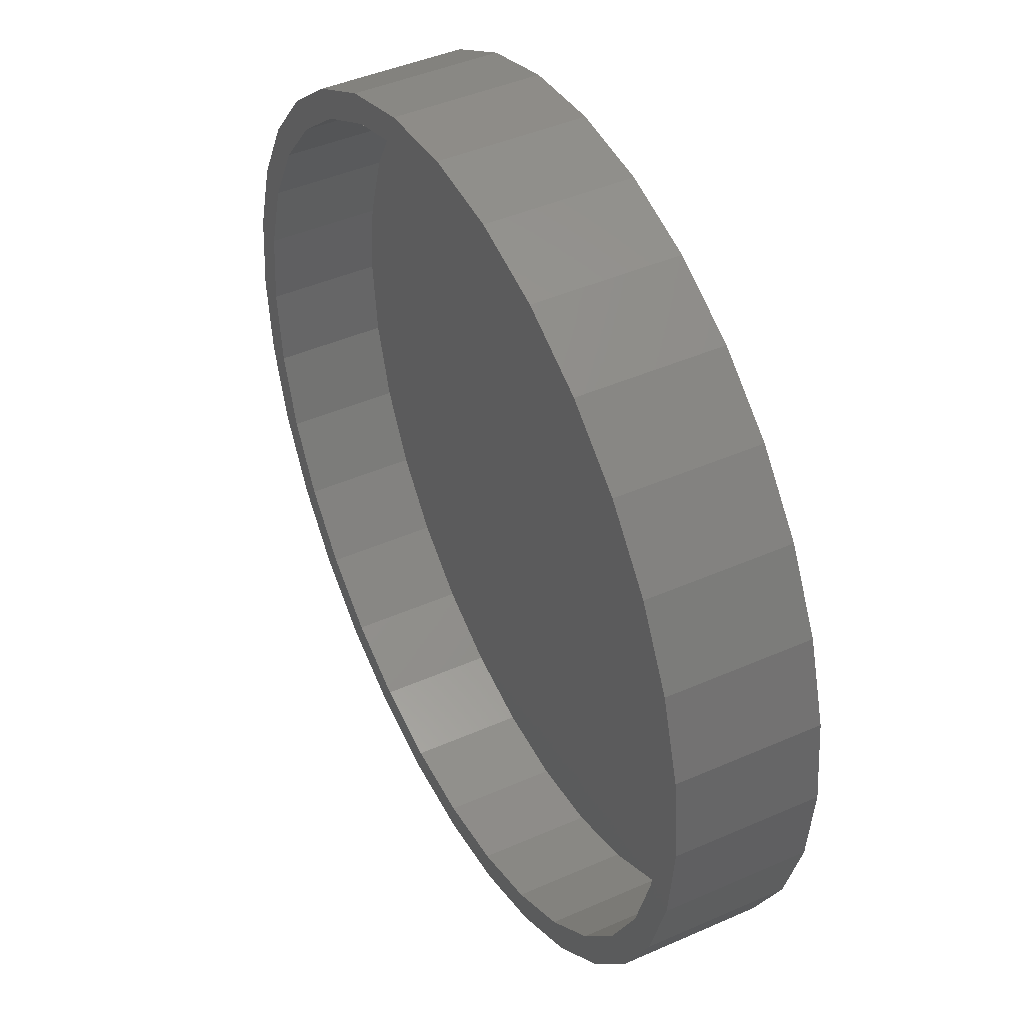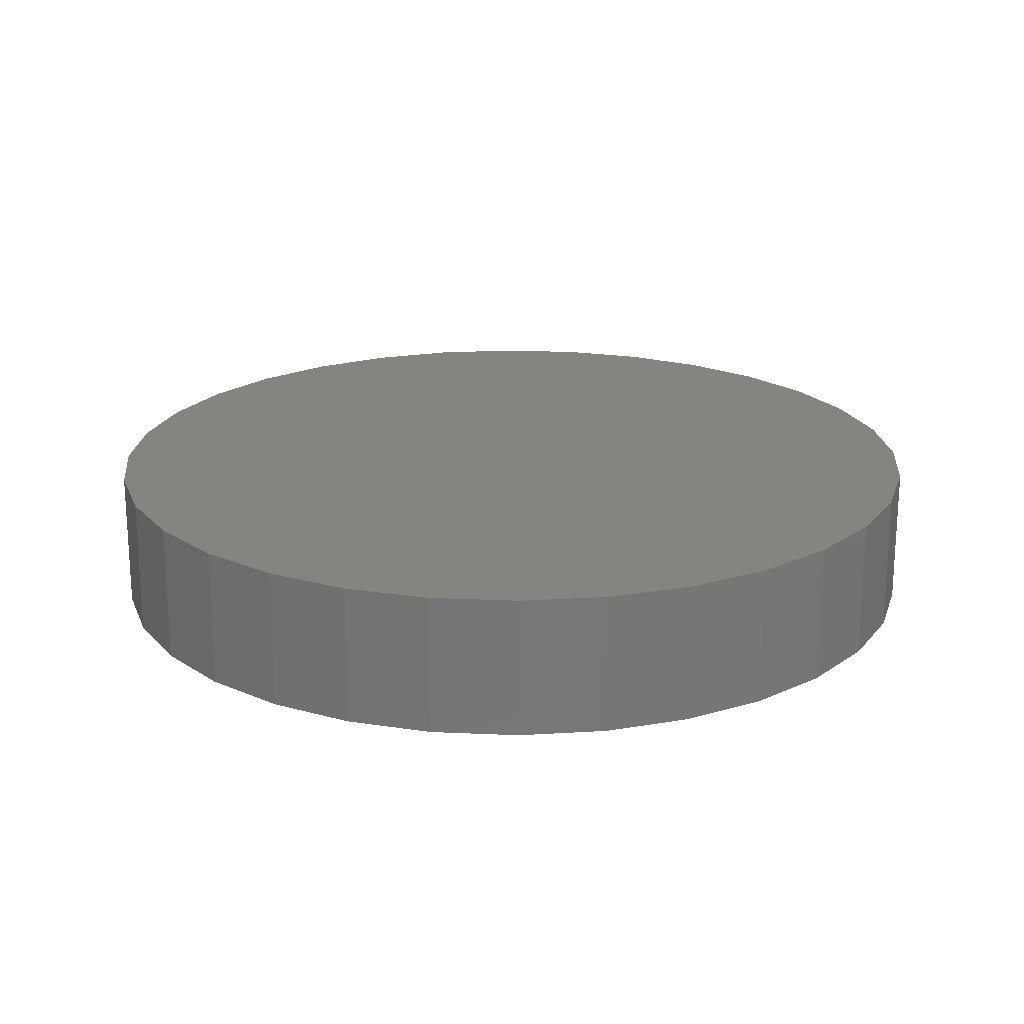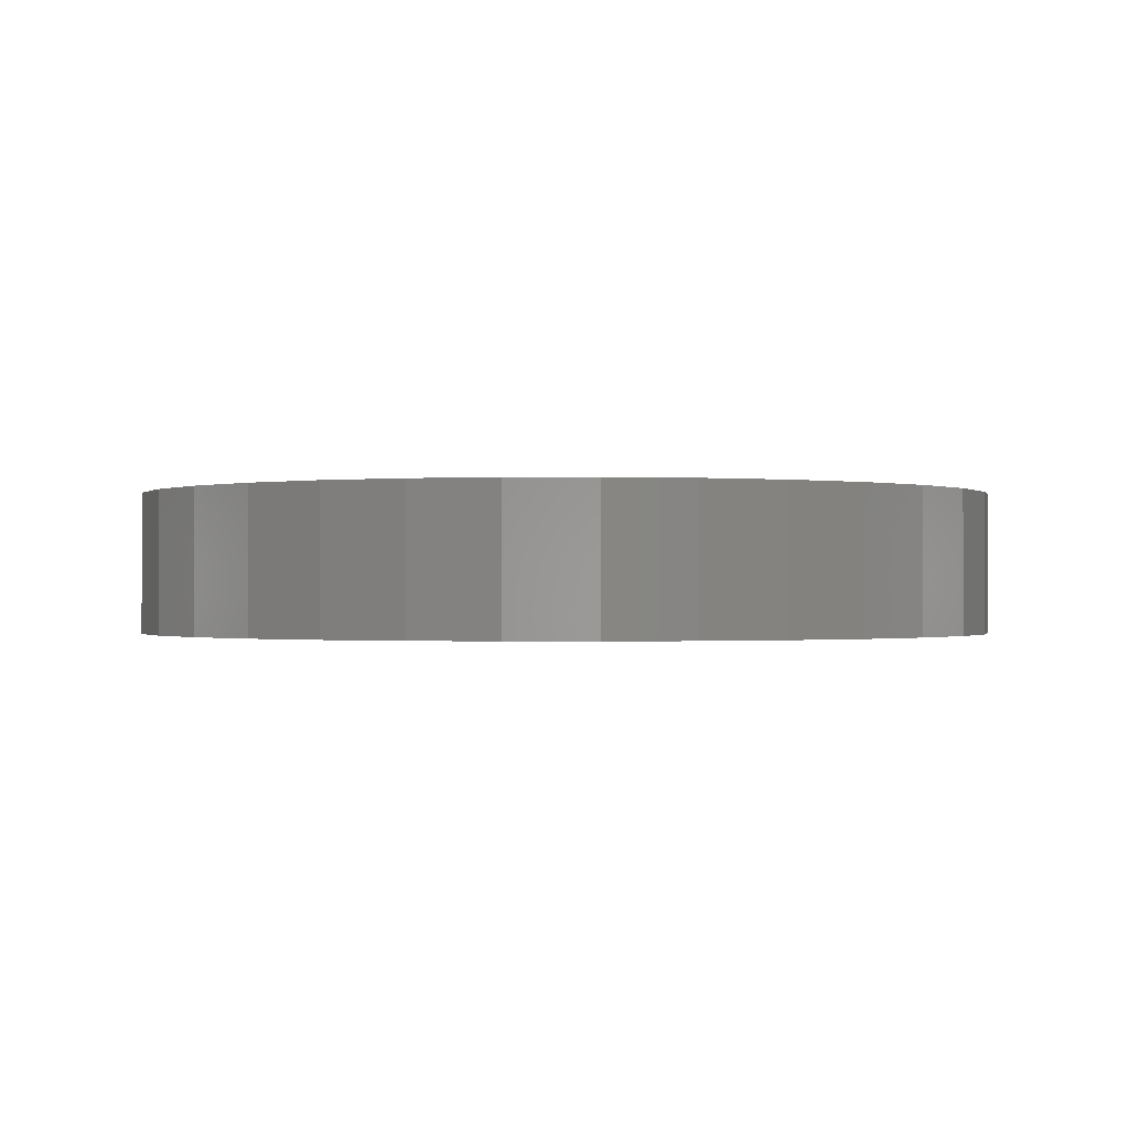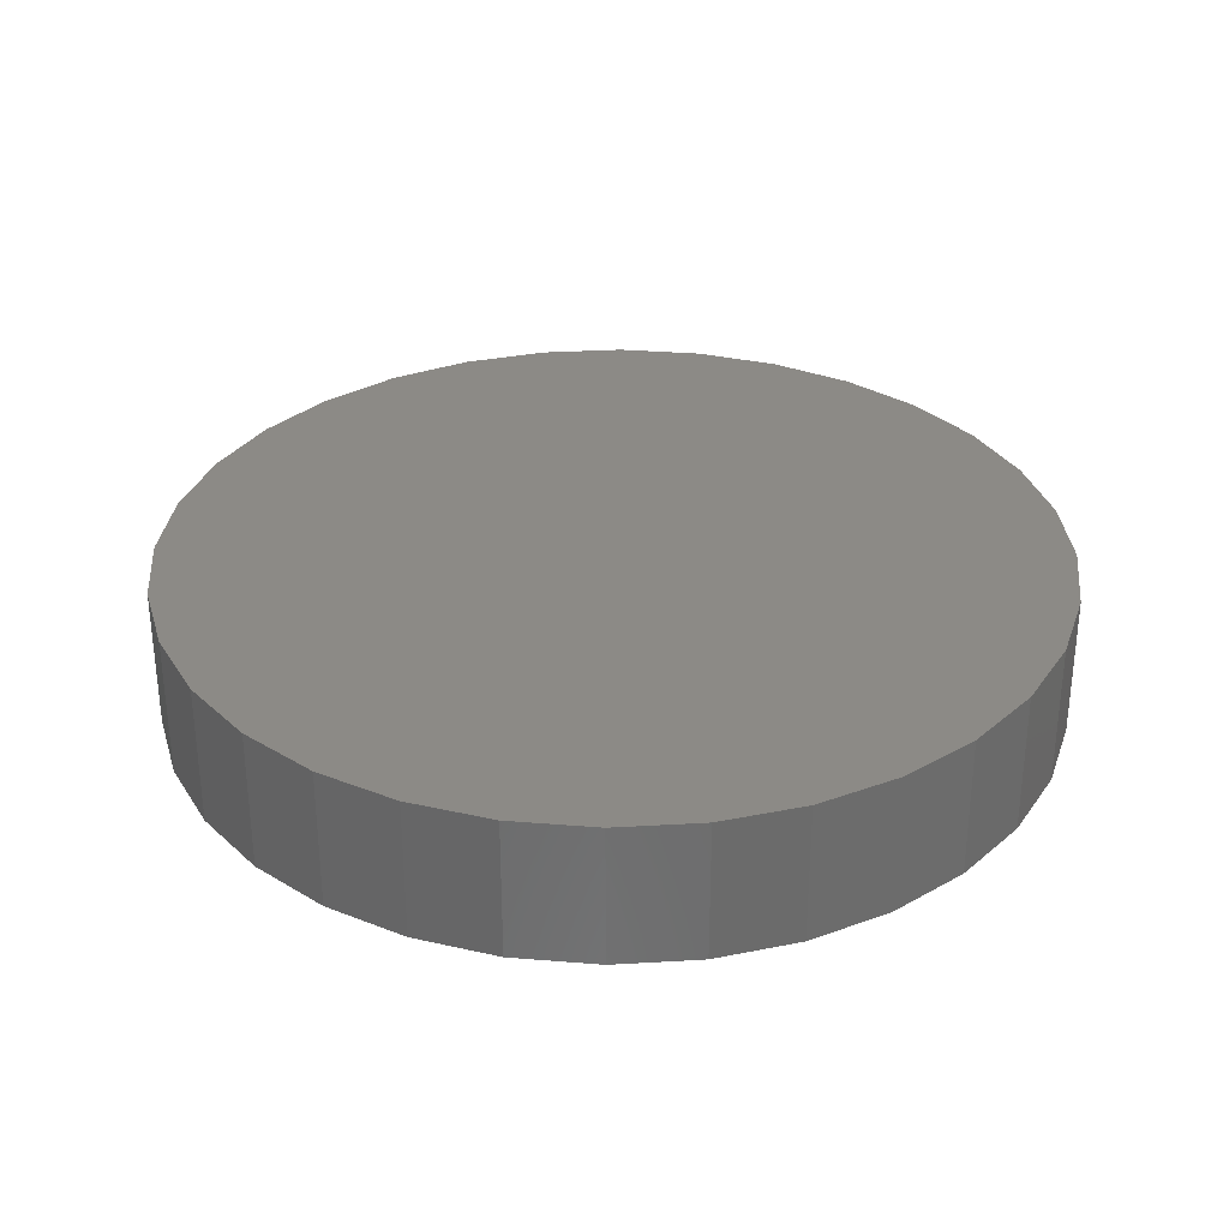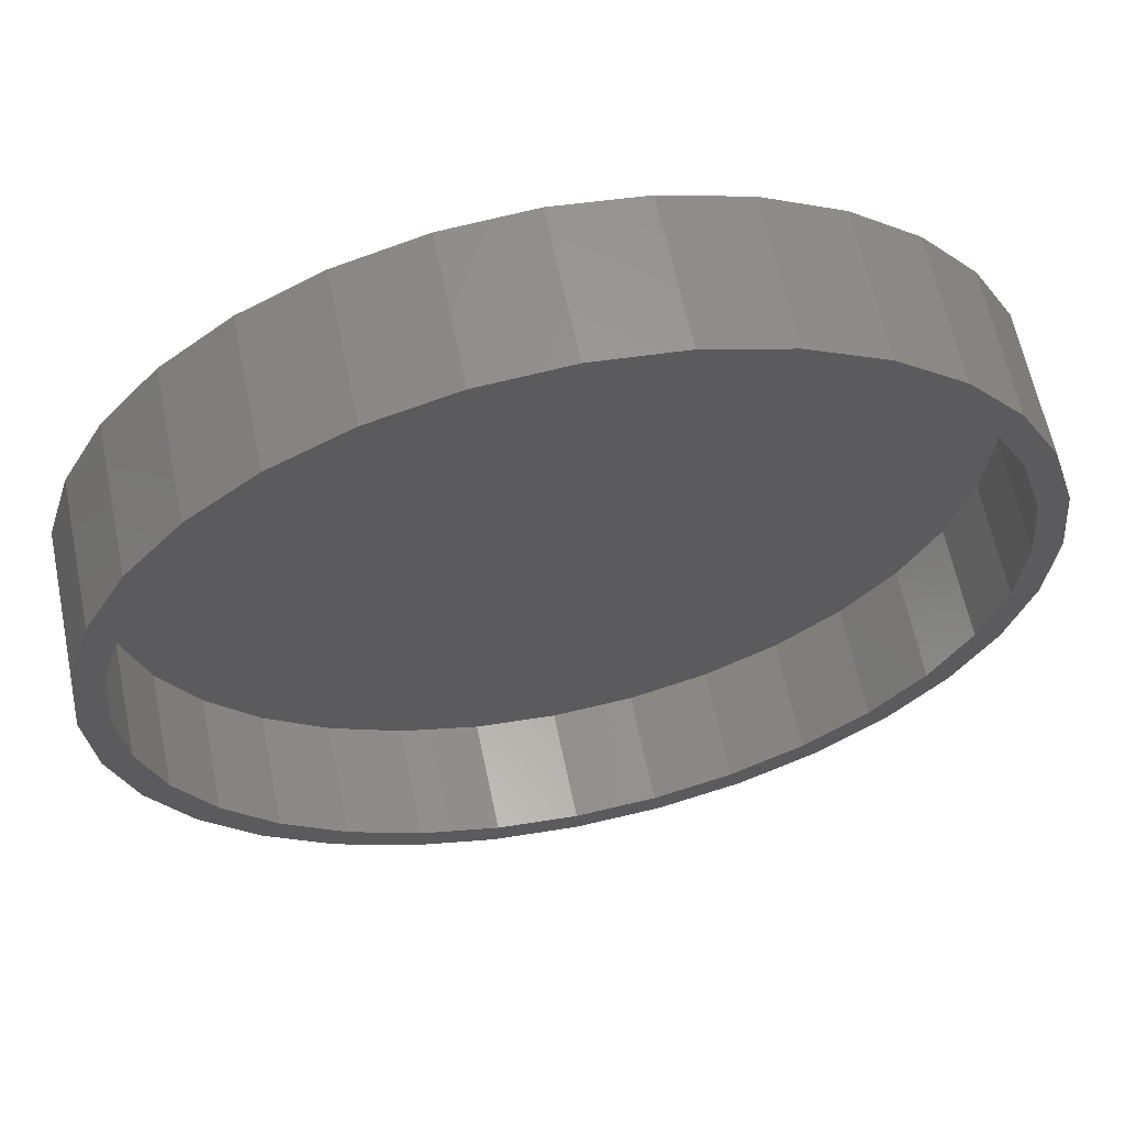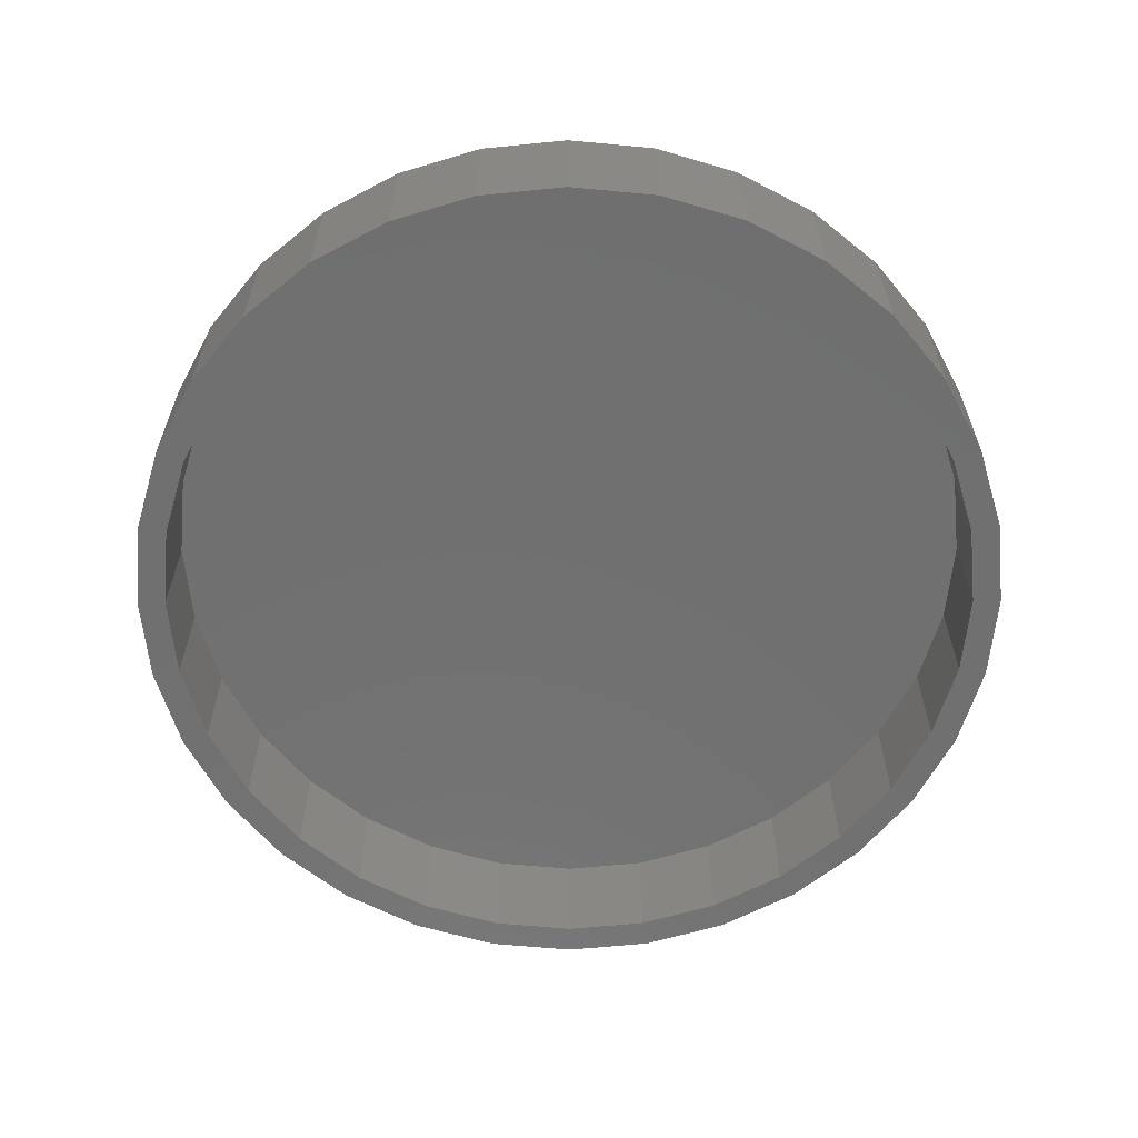
<metadata>
{"format":"stl","ext":"stl","renderer":"f3d","projection":"perspective","resolution":1024,"background":"white","views":[{"elev":43.8,"azim":-117.4,"up":"+Y"},{"elev":20.1,"azim":10.4,"up":"+Z"},{"elev":-0.6,"azim":-172.9,"up":"+Z"},{"elev":31.8,"azim":102.2,"up":"+Z"},{"elev":61.9,"azim":168.4,"up":"+Y"},{"elev":-62.0,"azim":-123.6,"up":"+Z"}]}
</metadata>
<code>
# stl→obj: 128 verts, 252 faces
v -0.06295 0.3562 0
v 0.007895 0.3632 0
v 0.007895 0.3397 0
v -0.1311 0.3355 0
v -0.05838 0.3332 0
v -0.1221 0.3139 0
v -0.1939 0.302 0
v -0.1221 -0.3139 0
v -0.05838 -0.3332 0
v -0.1311 -0.3355 0
v 0.007895 -0.3397 0
v -0.06295 -0.3562 0
v 0.007895 -0.3632 0
v 0.07874 0.3562 0
v 0.1469 0.3355 0
v 0.07417 0.3332 0
v 0.1379 0.3139 0
v 0.1379 -0.3139 0
v 0.2097 -0.302 0
v 0.1469 -0.3355 0
v 0.07417 -0.3332 0
v 0.07874 -0.3562 0
v -0.1808 0.2825 0
v -0.2323 0.2402 0
v -0.2489 0.2568 0
v -0.2746 0.1887 0
v -0.2941 0.2018 0
v -0.306 0.13 0
v -0.3276 0.139 0
v -0.3253 0.06628 0
v -0.3483 0.07085 0
v -0.3318 -1.093e-16 0
v -0.3553 4.447e-17 0
v -0.3253 -0.06628 0
v -0.3483 -0.07085 0
v -0.306 -0.13 0
v -0.3276 -0.139 0
v -0.2746 -0.1887 0
v -0.2941 -0.2018 0
v -0.2323 -0.2402 0
v -0.2489 -0.2568 0
v -0.1808 -0.2825 0
v -0.1939 -0.302 0
v 0.1966 -0.2825 0
v 0.2481 -0.2402 0
v 0.2647 -0.2568 0
v 0.2904 -0.1887 0
v 0.3098 -0.2018 0
v 0.3218 -0.13 0
v 0.3434 -0.139 0
v 0.3411 -0.06628 0
v 0.3641 -0.07085 0
v 0.3476 0 0
v 0.3711 0 0
v 0.3411 0.06628 0
v 0.3641 0.07085 0
v 0.3218 0.13 0
v 0.3434 0.139 0
v 0.2904 0.1887 0
v 0.3098 0.2018 0
v 0.2481 0.2402 0
v 0.2647 0.2568 0
v 0.1966 0.2825 0
v 0.2097 0.302 0
v 0.07417 -0.3332 0.09375
v 0.1379 -0.3139 0.09375
v 0.1966 -0.2825 0.09375
v 0.2481 -0.2402 0.09375
v 0.2904 -0.1887 0.09375
v 0.3218 -0.13 0.09375
v 0.3411 -0.06628 0.09375
v 0.3476 0 0.09375
v 0.007895 -0.3397 0.09375
v -0.05838 -0.3332 0.09375
v -0.1221 -0.3139 0.09375
v -0.1808 -0.2825 0.09375
v -0.2323 -0.2402 0.09375
v -0.2746 -0.1887 0.09375
v -0.306 -0.13 0.09375
v -0.3253 -0.06628 0.09375
v -0.3318 -1.093e-16 0.09375
v -0.05838 0.3332 0.09375
v -0.1221 0.3139 0.09375
v -0.1808 0.2825 0.09375
v -0.2323 0.2402 0.09375
v -0.2746 0.1887 0.09375
v -0.306 0.13 0.09375
v -0.3253 0.06628 0.09375
v 0.007895 0.3397 0.09375
v 0.07417 0.3332 0.09375
v 0.1379 0.3139 0.09375
v 0.1966 0.2825 0.09375
v 0.2481 0.2402 0.09375
v 0.2904 0.1887 0.09375
v 0.3218 0.13 0.09375
v 0.3411 0.06628 0.09375
v -0.06295 0.3562 0.1172
v 0.07874 0.3562 0.1172
v 0.007895 0.3632 0.1172
v 0.1469 0.3355 0.1172
v -0.1311 0.3355 0.1172
v 0.2097 0.302 0.1172
v -0.1939 0.302 0.1172
v 0.2647 0.2568 0.1172
v -0.2489 0.2568 0.1172
v 0.3098 0.2018 0.1172
v -0.2941 0.2018 0.1172
v 0.3434 0.139 0.1172
v -0.3276 0.139 0.1172
v 0.3641 0.07085 0.1172
v -0.3483 0.07085 0.1172
v 0.3711 0 0.1172
v -0.3553 4.447e-17 0.1172
v 0.3641 -0.07085 0.1172
v -0.3483 -0.07085 0.1172
v 0.3434 -0.139 0.1172
v -0.3276 -0.139 0.1172
v 0.3098 -0.2018 0.1172
v -0.2941 -0.2018 0.1172
v 0.2647 -0.2568 0.1172
v -0.2489 -0.2568 0.1172
v 0.2097 -0.302 0.1172
v -0.1939 -0.302 0.1172
v 0.1469 -0.3355 0.1172
v -0.1311 -0.3355 0.1172
v 0.07874 -0.3562 0.1172
v -0.06295 -0.3562 0.1172
v 0.007895 -0.3632 0.1172
f 1 2 3
f 3 4 1
f 5 4 3
f 4 5 6
f 6 7 4
f 8 9 10
f 10 9 11
f 11 12 10
f 13 12 11
f 3 2 14
f 15 3 14
f 15 16 3
f 17 16 15
f 18 19 20
f 21 18 20
f 11 21 20
f 22 11 20
f 22 13 11
f 6 23 7
f 7 23 24
f 7 24 25
f 25 24 26
f 25 26 27
f 27 26 28
f 27 28 29
f 29 28 30
f 29 30 31
f 31 30 32
f 31 32 33
f 33 32 34
f 33 34 35
f 35 34 36
f 35 36 37
f 37 36 38
f 37 38 39
f 39 38 40
f 39 40 41
f 41 40 42
f 41 42 43
f 43 42 8
f 43 8 10
f 18 44 19
f 19 44 45
f 19 45 46
f 46 45 47
f 46 47 48
f 48 47 49
f 48 49 50
f 50 49 51
f 50 51 52
f 52 51 53
f 52 53 54
f 54 53 55
f 54 55 56
f 56 55 57
f 56 57 58
f 58 57 59
f 58 59 60
f 60 59 61
f 60 61 62
f 62 61 63
f 62 63 64
f 64 63 17
f 64 17 15
f 11 65 21
f 21 65 66
f 21 66 18
f 18 66 67
f 18 67 44
f 44 67 68
f 44 68 45
f 45 68 69
f 45 69 47
f 47 69 70
f 47 70 49
f 49 70 71
f 49 71 51
f 51 71 72
f 51 72 53
f 65 11 73
f 73 11 9
f 73 9 74
f 74 9 8
f 74 8 75
f 75 8 42
f 75 42 76
f 76 42 40
f 76 40 77
f 77 40 38
f 77 38 78
f 78 38 36
f 78 36 79
f 79 36 34
f 79 34 80
f 80 34 32
f 80 32 81
f 3 82 5
f 5 82 83
f 5 83 6
f 6 83 84
f 6 84 23
f 23 84 85
f 23 85 24
f 24 85 86
f 24 86 26
f 26 86 87
f 26 87 28
f 28 87 88
f 28 88 30
f 30 88 81
f 30 81 32
f 82 3 89
f 89 3 16
f 89 16 90
f 90 16 17
f 90 17 91
f 91 17 63
f 91 63 92
f 92 63 61
f 92 61 93
f 93 61 59
f 93 59 94
f 94 59 57
f 94 57 95
f 95 57 55
f 95 55 96
f 96 55 53
f 96 53 72
f 89 90 82
f 73 74 65
f 65 74 75
f 65 75 66
f 66 75 76
f 66 76 67
f 67 76 77
f 67 77 68
f 68 77 78
f 68 78 69
f 69 78 79
f 69 79 70
f 70 79 80
f 70 80 71
f 71 80 81
f 71 81 72
f 72 81 88
f 72 88 96
f 96 88 87
f 96 87 95
f 95 87 86
f 95 86 94
f 94 86 85
f 94 85 93
f 93 85 84
f 93 84 92
f 92 84 83
f 92 83 91
f 91 83 82
f 91 82 90
f 97 98 99
f 98 97 100
f 100 97 101
f 100 101 102
f 102 101 103
f 102 103 104
f 104 103 105
f 104 105 106
f 106 105 107
f 106 107 108
f 108 107 109
f 108 109 110
f 110 109 111
f 110 111 112
f 112 111 113
f 112 113 114
f 114 113 115
f 114 115 116
f 116 115 117
f 116 117 118
f 118 117 119
f 118 119 120
f 120 119 121
f 120 121 122
f 122 121 123
f 122 123 124
f 124 123 125
f 124 125 126
f 126 125 127
f 126 127 128
f 54 112 52
f 52 112 114
f 52 114 50
f 50 114 116
f 50 116 48
f 48 116 118
f 48 118 46
f 46 118 120
f 46 120 19
f 19 120 122
f 19 122 20
f 20 122 124
f 20 124 22
f 22 124 126
f 22 126 13
f 13 126 128
f 13 128 12
f 12 128 127
f 12 127 10
f 10 127 125
f 10 125 43
f 43 125 123
f 43 123 41
f 41 123 121
f 41 121 39
f 39 121 119
f 39 119 37
f 37 119 117
f 37 117 35
f 35 117 115
f 35 115 33
f 33 115 113
f 33 113 31
f 31 113 111
f 31 111 29
f 29 111 109
f 29 109 27
f 27 109 107
f 27 107 25
f 25 107 105
f 25 105 7
f 7 105 103
f 7 103 4
f 4 103 101
f 4 101 1
f 1 101 97
f 1 97 2
f 2 97 99
f 2 99 14
f 14 99 98
f 14 98 15
f 15 98 100
f 15 100 64
f 64 100 102
f 64 102 62
f 62 102 104
f 62 104 60
f 60 104 106
f 60 106 58
f 58 106 108
f 58 108 56
f 56 108 110
f 56 110 54
f 54 110 112

</code>
